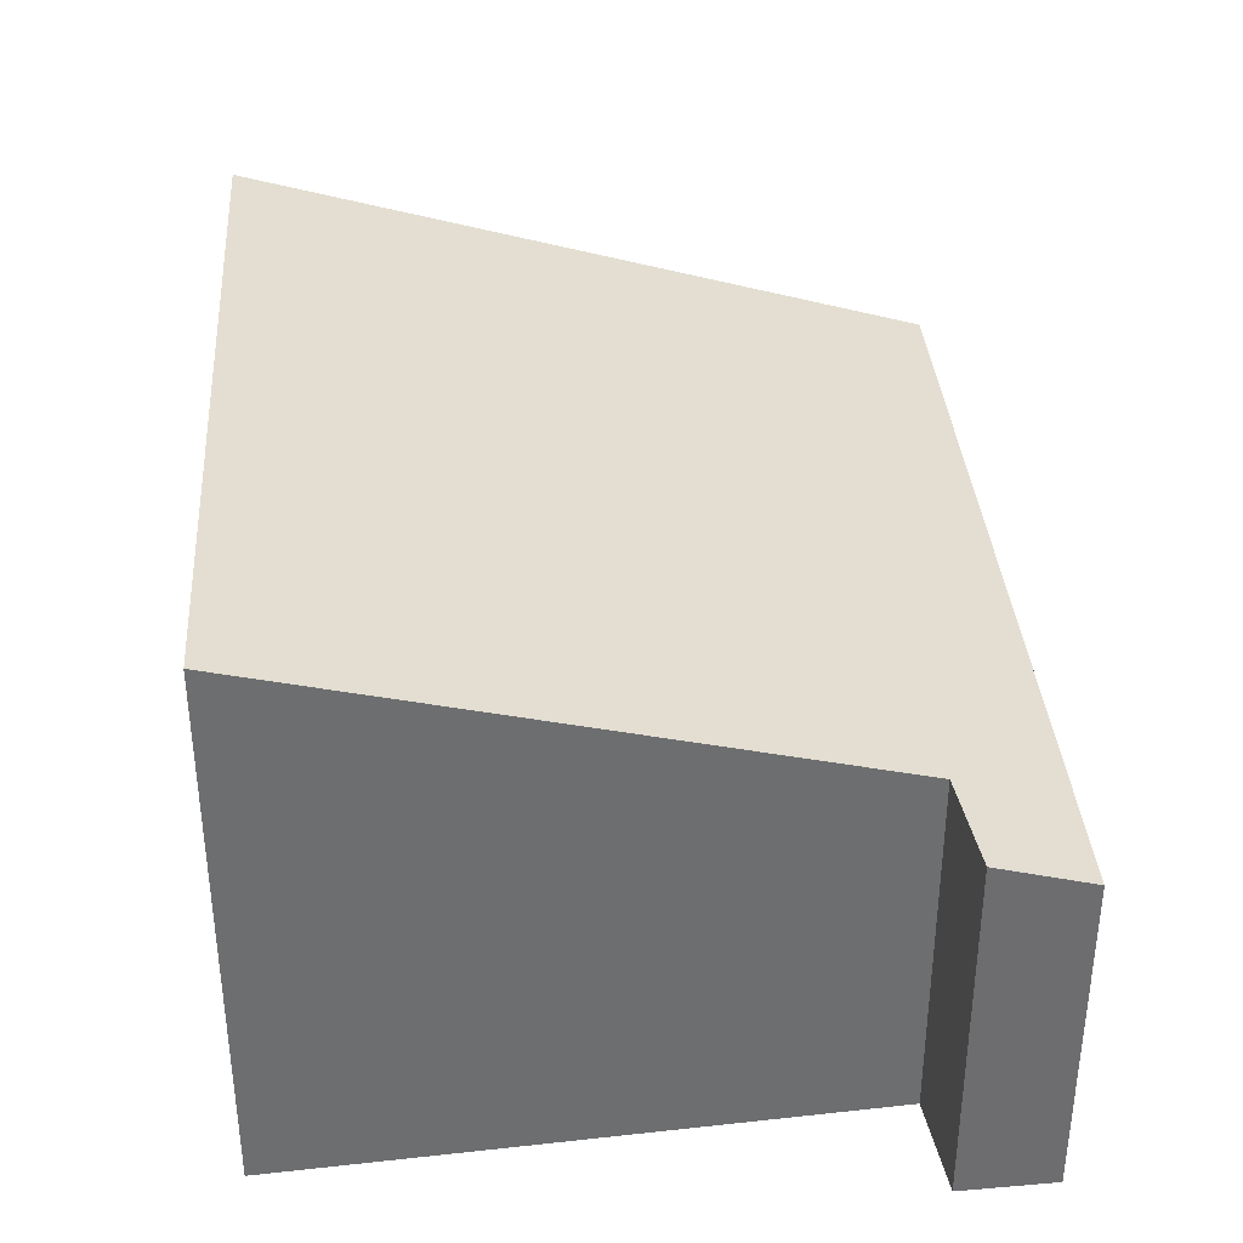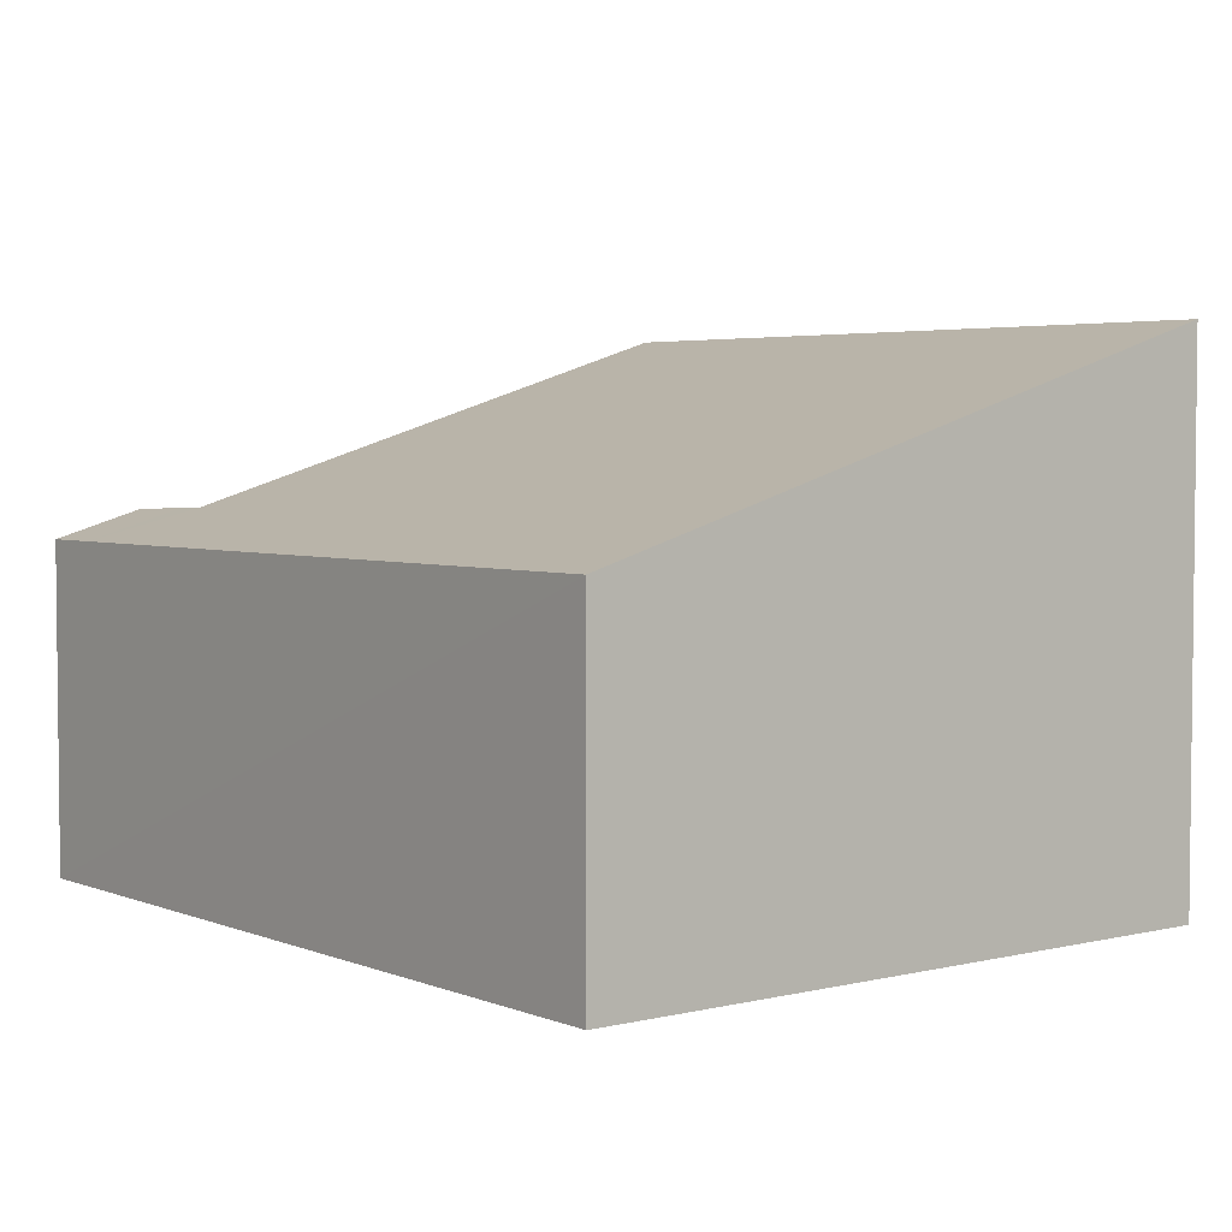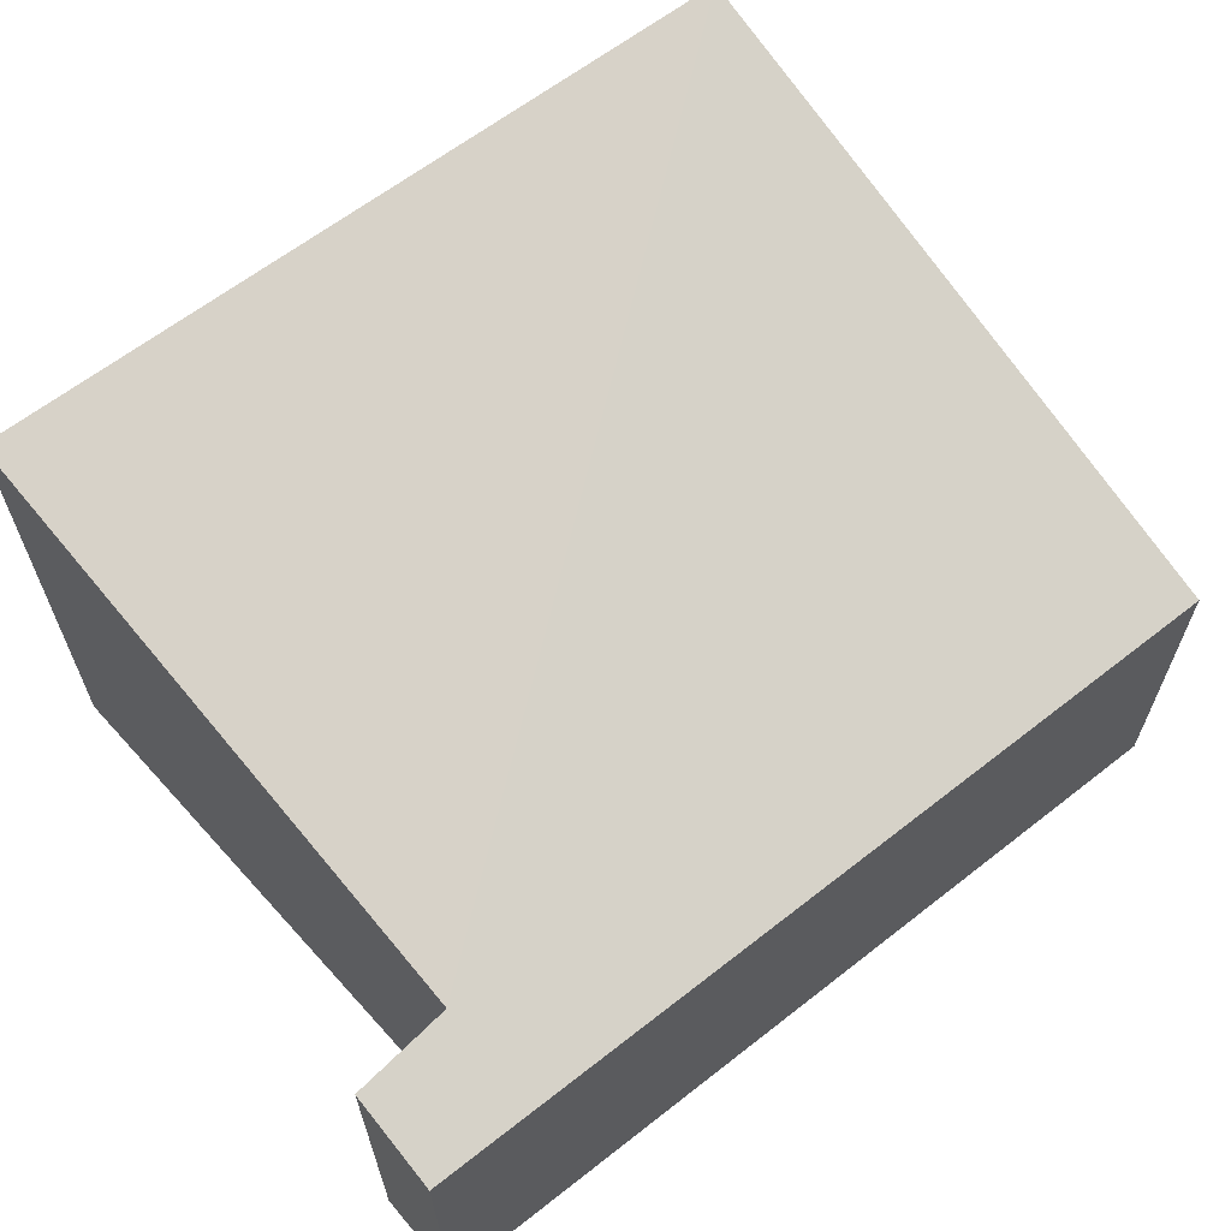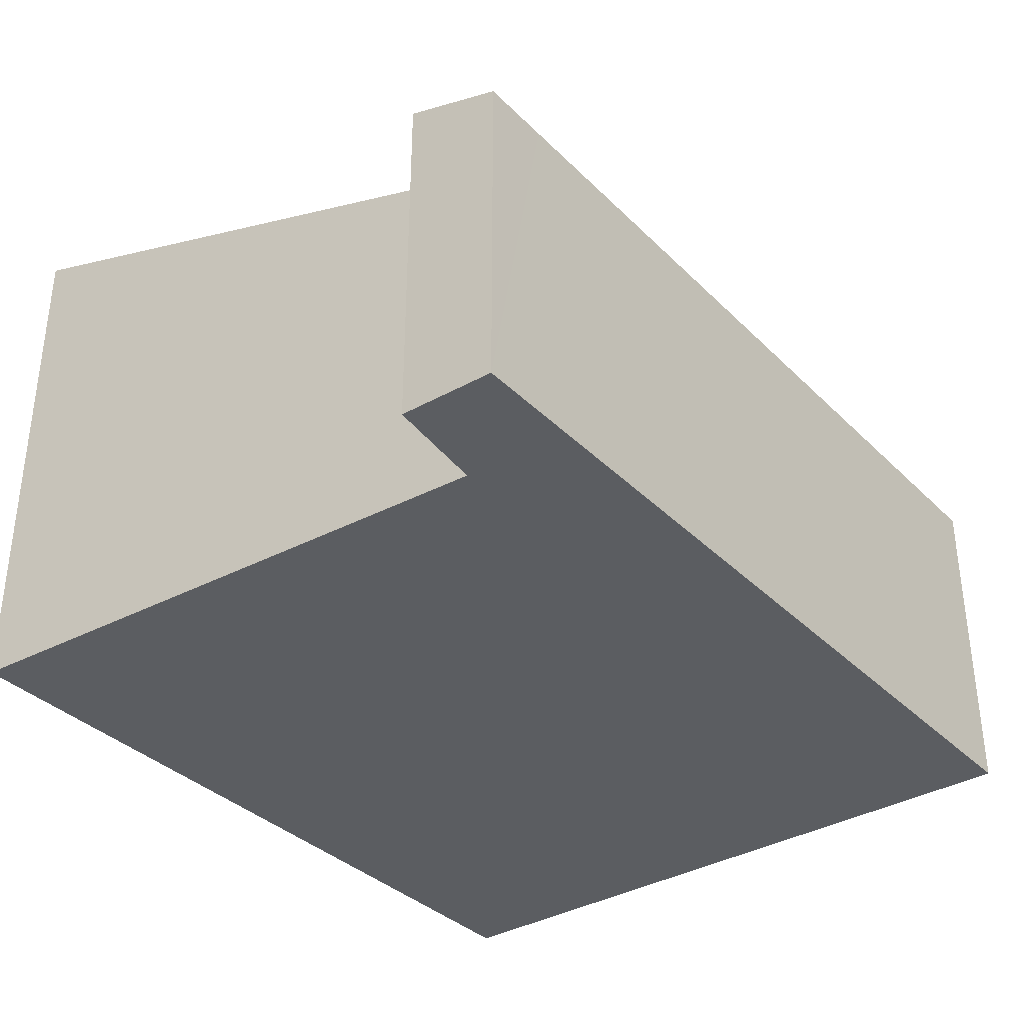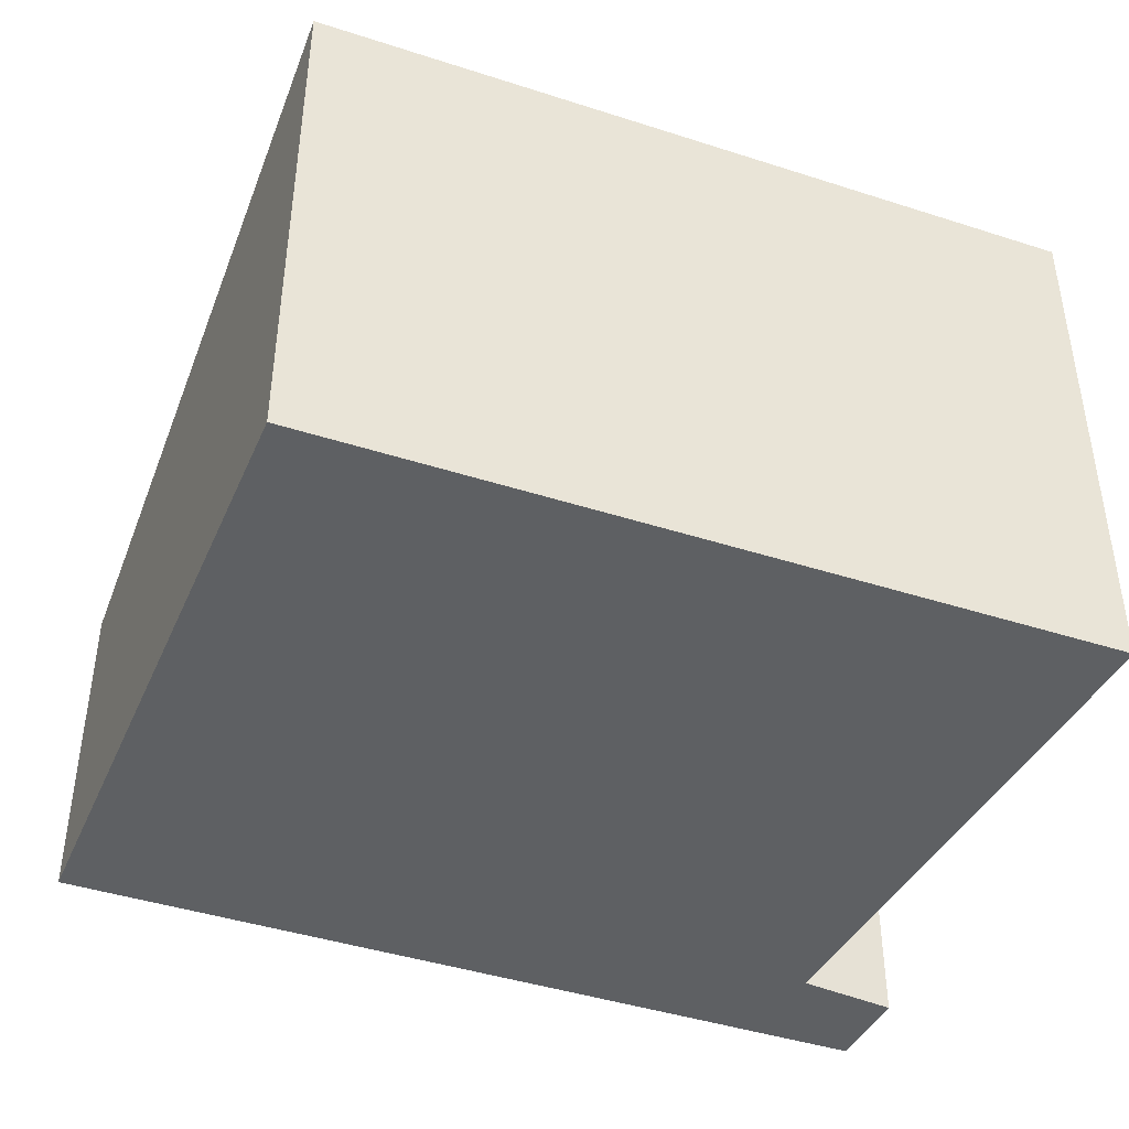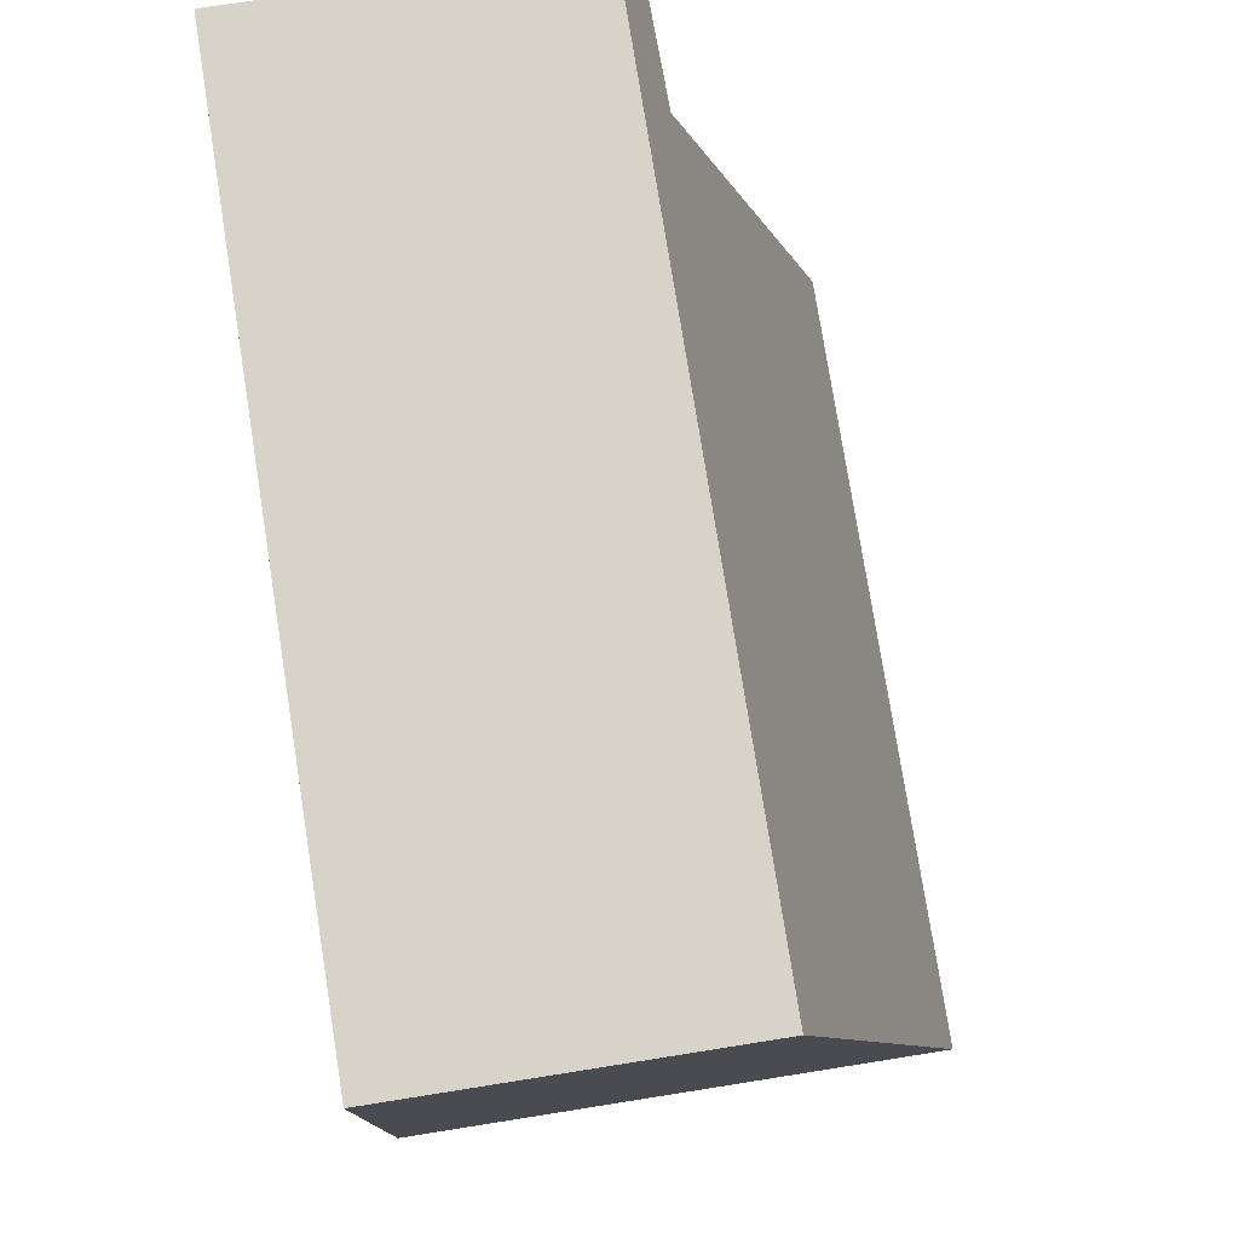
<metadata>
{"format":"obj","ext":"obj","renderer":"f3d","projection":"perspective","resolution":1024,"background":"white","views":[{"elev":36.3,"azim":-88.4,"up":"+Y"},{"elev":3.8,"azim":58.3,"up":"+Y"},{"elev":64.2,"azim":-32.3,"up":"+Y"},{"elev":-35.9,"azim":-45.9,"up":"+Y"},{"elev":-42.3,"azim":164.5,"up":"+Y"},{"elev":71.0,"azim":80.9,"up":"+Z"}]}
</metadata>
<code>
v  0.003 2.965 -3.283
v  0.549 2.012 -0.118
v  4.318 2.956 -3.709
v  0.447 1.839 0.475
v  4.776 1.839 0.018
v  0.379 2.006 -0.081
v  0.072 1.839 0.515
v  0 1.994 1.221e-16
v  0.072 -3.153e-17 0.515
v  4.776 -1.102e-18 0.018
v  0.447 -2.909e-17 0.475
v  4.318 2.271e-16 -3.709
v  0.003 2.01e-16 -3.283
v  0.549 7.225e-18 -0.118
v  0 0 0
v  0.379 4.96e-18 -0.081
g defaultobject
f 1 2 3
f 3 4 5
f 4 3 2
f 4 2 6
f 4 6 7
f 7 6 8
f 9 4 7
f 4 9 5
f 5 9 10
f 10 9 11
f 5 12 3
f 12 5 10
f 3 13 1
f 13 3 12
f 14 6 2
f 6 14 8
f 8 14 15
f 15 14 16
f 13 2 1
f 2 13 14
f 15 7 8
f 7 15 9
f 11 12 10
f 12 11 9
f 12 9 14
f 14 9 16
f 16 9 15
f 12 14 13

</code>
